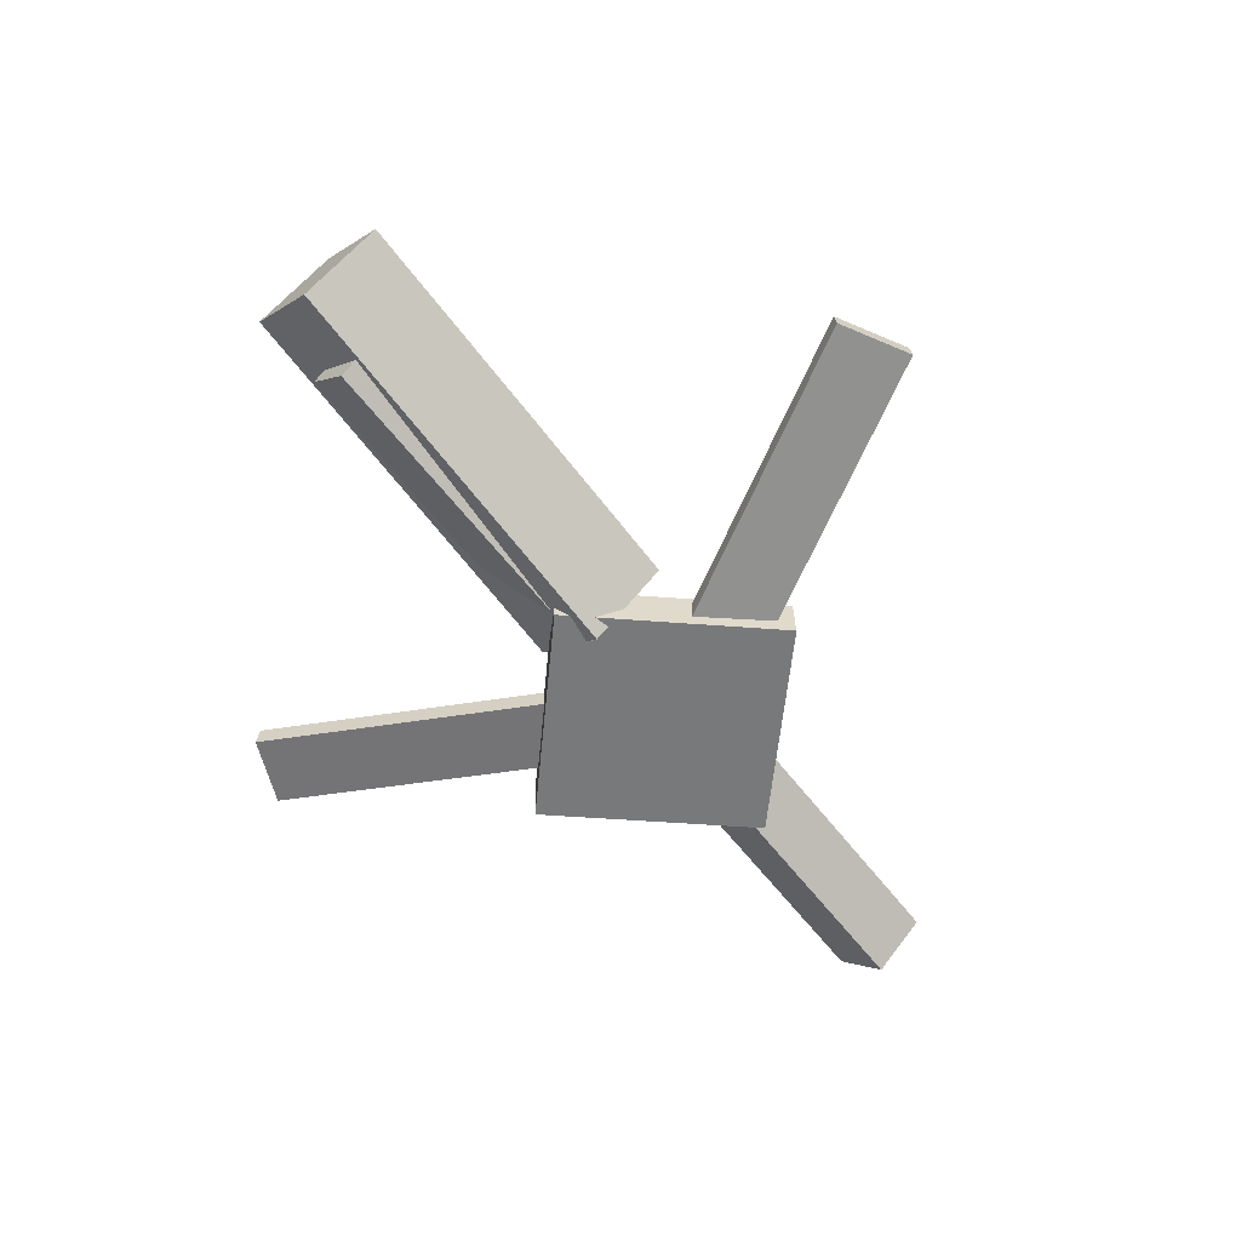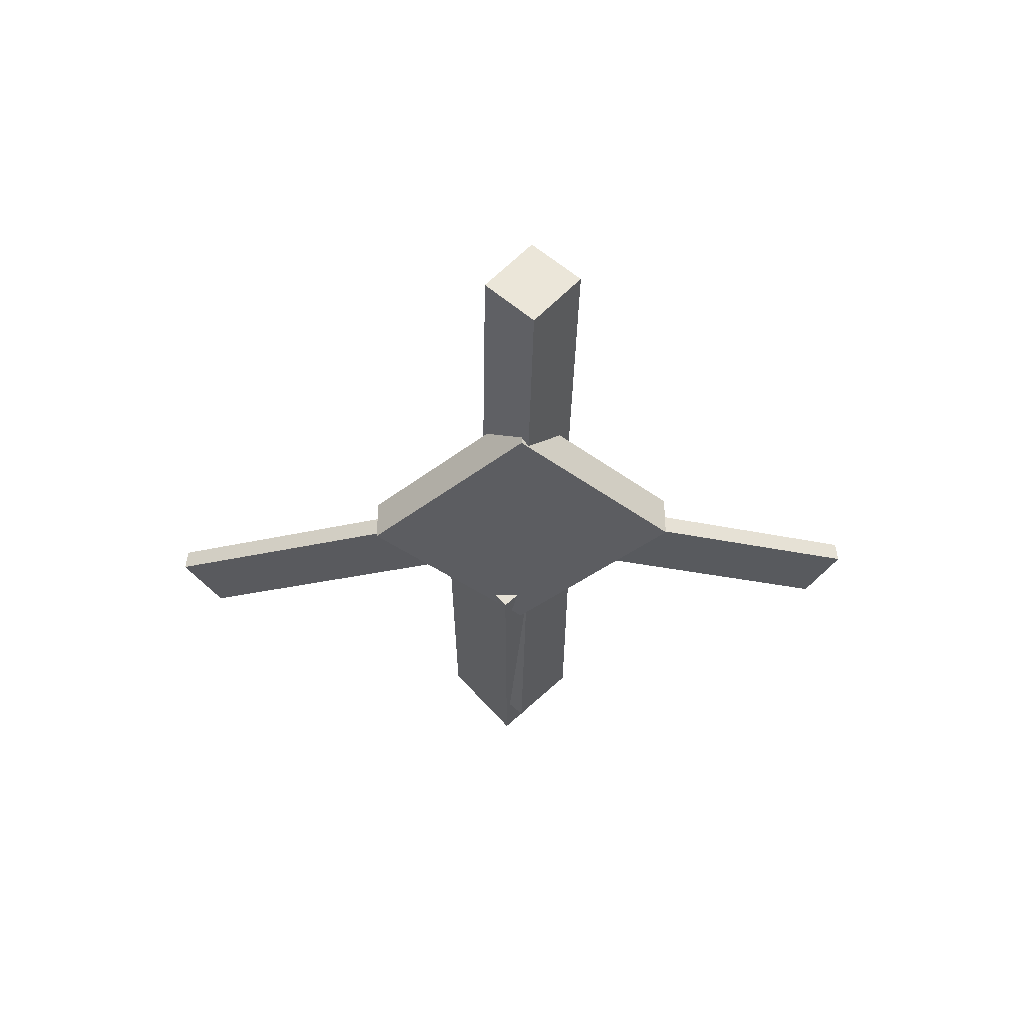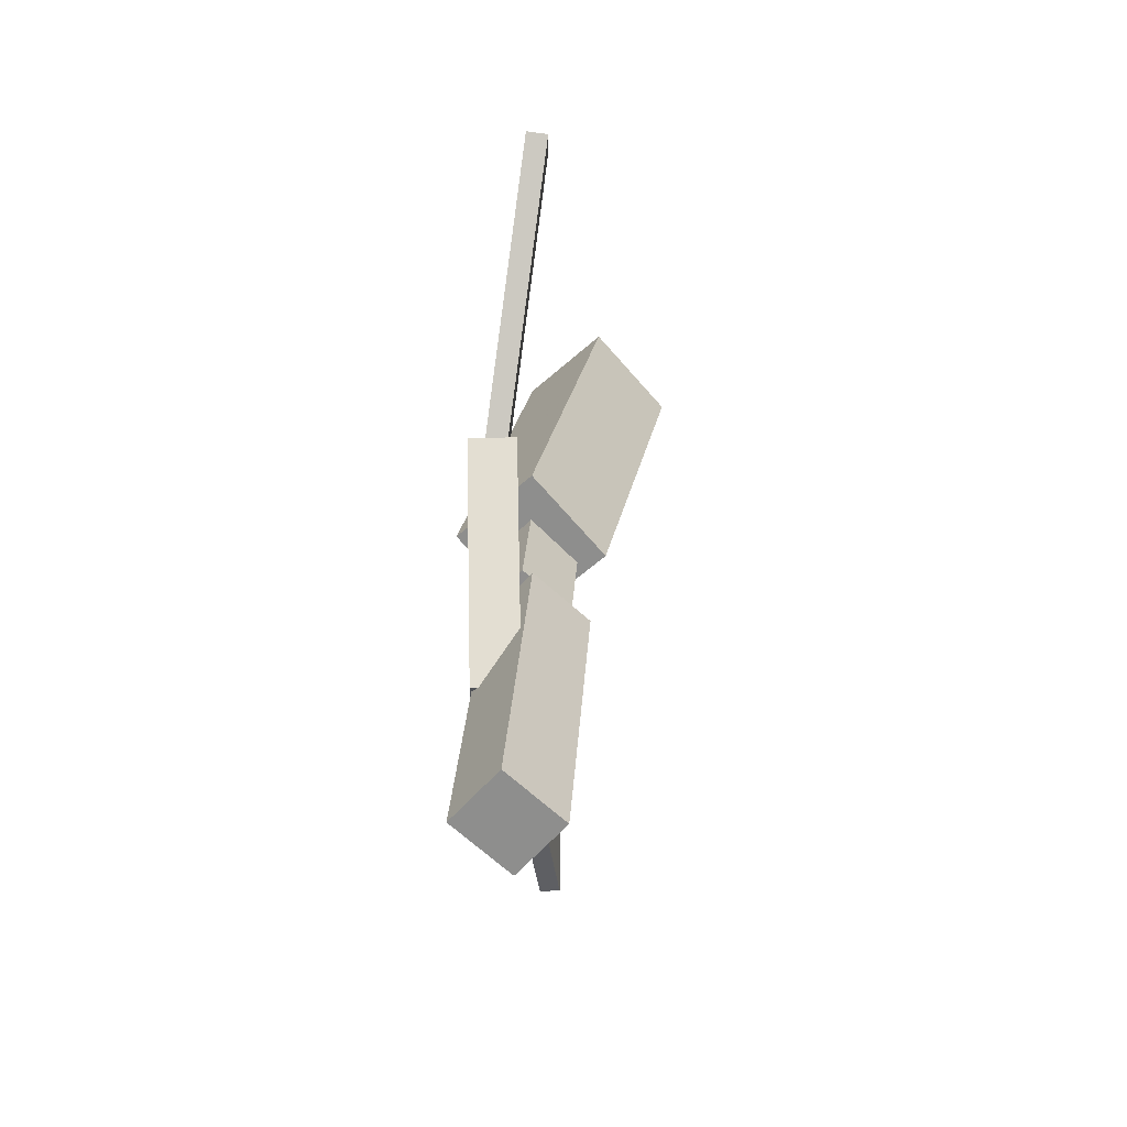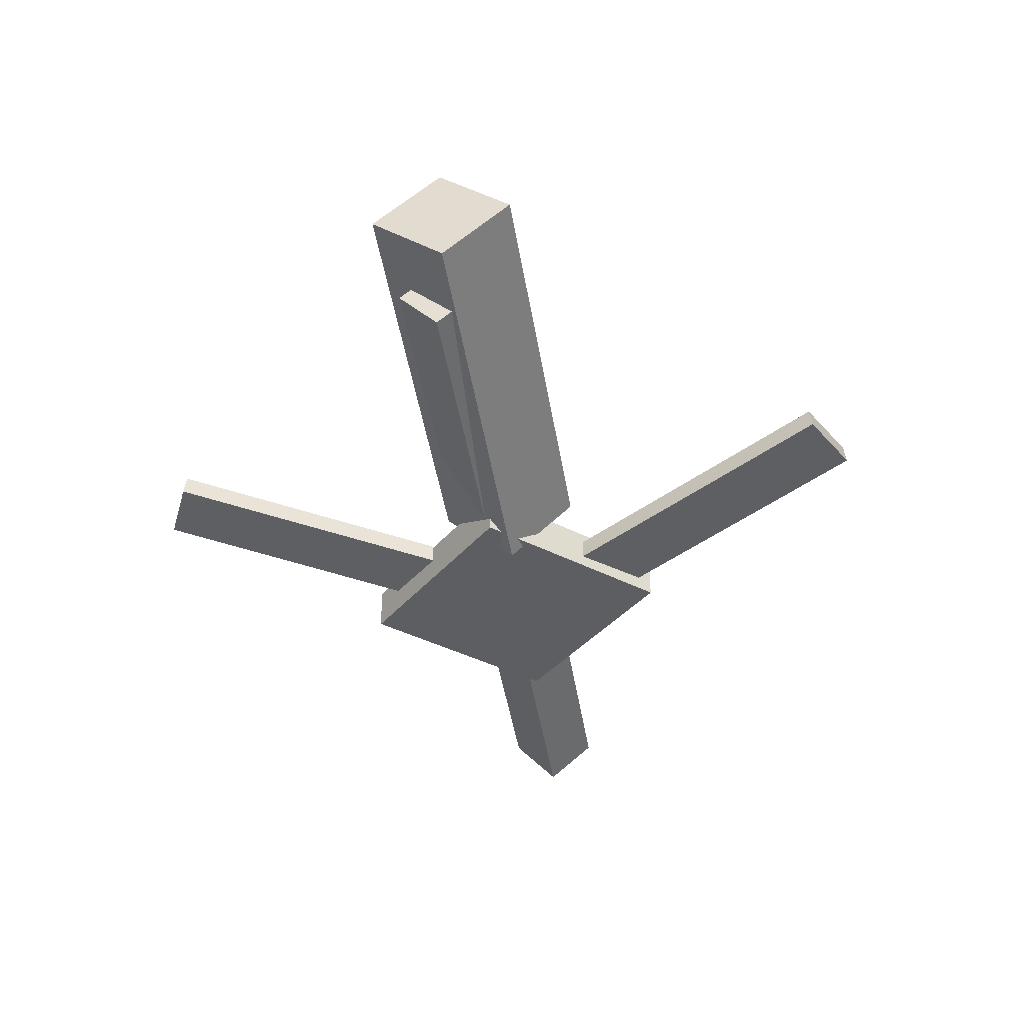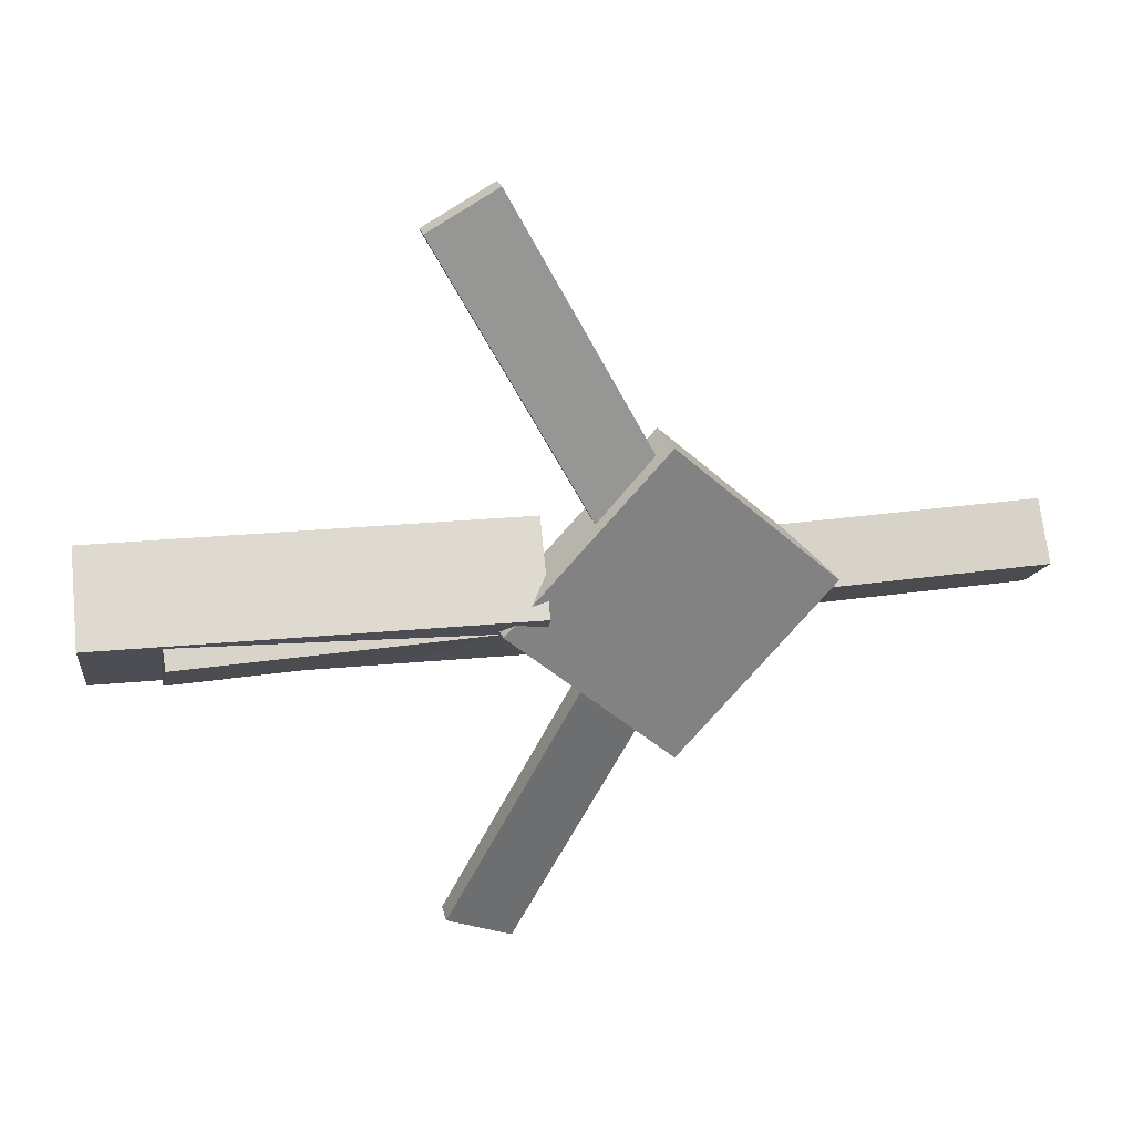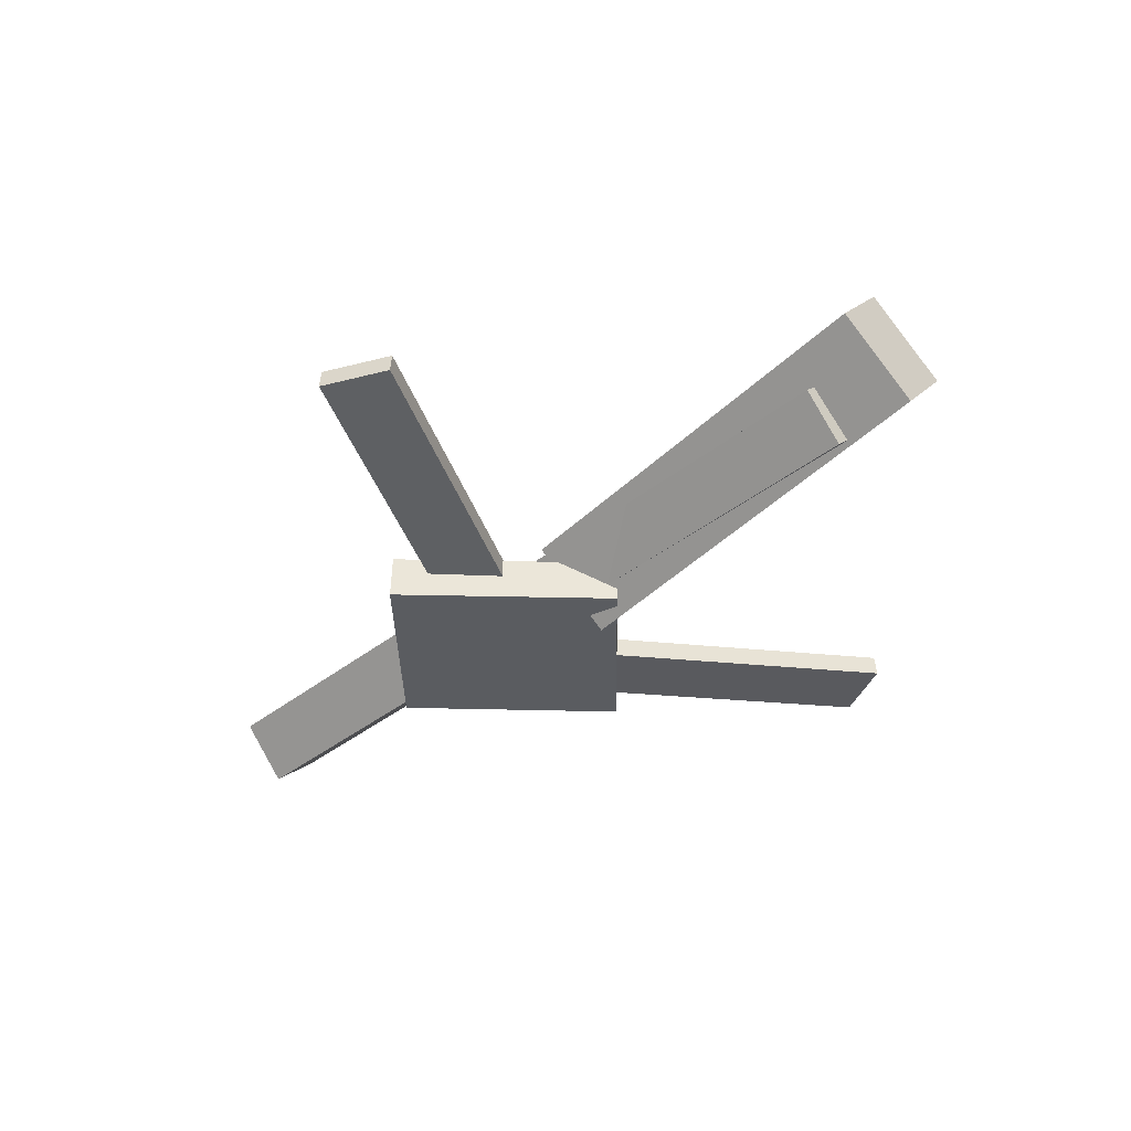
<metadata>
{"format":"obj","ext":"obj","renderer":"f3d","projection":"perspective","resolution":1024,"background":"white","views":[{"elev":-59.5,"azim":-51.1,"up":"+Y"},{"elev":-34.6,"azim":90.0,"up":"+Y"},{"elev":23.6,"azim":90.7,"up":"+Z"},{"elev":-39.8,"azim":-80.3,"up":"+Y"},{"elev":29.3,"azim":-16.2,"up":"+Z"},{"elev":-36.0,"azim":-134.8,"up":"+Y"}]}
</metadata>
<code>
v -0.03947 -0.04669 -0.04615
v -0.04815 -0.1029 0.01601
v -0.3727 0.004066 -0.0468
v -0.3813 -0.05214 0.01537
v -0.03066 0.0118 0.007958
v -0.03935 -0.04441 0.07012
v -0.3639 0.06255 0.007314
v -0.3725 0.006345 0.06948
f 1.0 7.0 5.0
f 1.0 3.0 7.0
f 1.0 4.0 3.0
f 1.0 2.0 4.0
f 3.0 8.0 7.0
f 3.0 4.0 8.0
f 5.0 7.0 8.0
f 5.0 8.0 6.0
f 1.0 5.0 6.0
f 1.0 6.0 2.0
f 2.0 6.0 8.0
f 2.0 8.0 4.0
v -0.06571 -0.04807 0.3281
v -0.06504 -0.03185 0.3262
v -0.1214 -0.04911 0.3
v -0.1207 -0.0329 0.2981
v 0.06758 -0.08475 0.06574
v 0.06825 -0.06854 0.06382
v 0.01191 -0.08579 0.03761
v 0.01258 -0.06958 0.03568
f 9.0 15.0 13.0
f 9.0 11.0 15.0
f 9.0 12.0 11.0
f 9.0 10.0 12.0
f 11.0 16.0 15.0
f 11.0 12.0 16.0
f 13.0 15.0 16.0
f 13.0 16.0 14.0
f 9.0 13.0 14.0
f 9.0 14.0 10.0
f 10.0 14.0 16.0
f 10.0 16.0 12.0
v -0.322 -0.06948 -0.0004563
v 0.0512 -0.08543 -0.00627
v -0.3198 -0.03334 0.03849
v 0.05335 -0.04929 0.03268
v -0.321 -0.0338 -0.03362
v 0.0522 -0.04976 -0.03943
v -0.3188 0.00234 0.005334
v 0.05436 -0.01361 -0.0004797
f 17.0 23.0 21.0
f 17.0 19.0 23.0
f 17.0 20.0 19.0
f 17.0 18.0 20.0
f 19.0 24.0 23.0
f 19.0 20.0 24.0
f 21.0 23.0 24.0
f 21.0 24.0 22.0
f 17.0 21.0 22.0
f 17.0 22.0 18.0
f 18.0 22.0 24.0
f 18.0 24.0 20.0
v 0.3554 -0.04693 -0.04545
v 0.06542 -0.0344 -0.04024
v 0.3577 -0.01204 -0.006413
v 0.06763 0.0004919 -0.001204
v 0.3543 -0.08907 -0.007712
v 0.06428 -0.07654 -0.002504
v 0.3565 -0.05418 0.03132
v 0.06649 -0.04165 0.03653
f 25.0 31.0 29.0
f 25.0 27.0 31.0
f 25.0 28.0 27.0
f 25.0 26.0 28.0
f 27.0 32.0 31.0
f 27.0 28.0 32.0
f 29.0 31.0 32.0
f 29.0 32.0 30.0
f 25.0 29.0 30.0
f 25.0 30.0 26.0
f 26.0 30.0 32.0
f 26.0 32.0 28.0
v 0.05402 -0.08802 -0.1308
v 0.1832 -0.08231 0.001462
v -0.08098 -0.09396 0.00126
v 0.04816 -0.08825 0.1335
v 0.05245 -0.05242 -0.1308
v 0.1816 -0.04671 0.001457
v -0.08255 -0.05835 0.001255
v 0.04659 -0.05264 0.1335
f 33.0 39.0 37.0
f 33.0 35.0 39.0
f 33.0 36.0 35.0
f 33.0 34.0 36.0
f 35.0 40.0 39.0
f 35.0 36.0 40.0
f 37.0 39.0 40.0
f 37.0 40.0 38.0
f 33.0 37.0 38.0
f 33.0 38.0 34.0
f 34.0 38.0 40.0
f 34.0 40.0 36.0
v 0.06373 -0.07672 -0.04201
v 0.0102 -0.07739 -0.01649
v -0.06386 -0.04009 -0.3088
v -0.1174 -0.04076 -0.2832
v 0.06443 -0.0606 -0.04013
v 0.0109 -0.06127 -0.01461
v -0.06316 -0.02398 -0.3069
v -0.1167 -0.02465 -0.2814
f 41.0 47.0 45.0
f 41.0 43.0 47.0
f 41.0 44.0 43.0
f 41.0 42.0 44.0
f 43.0 48.0 47.0
f 43.0 44.0 48.0
f 45.0 47.0 48.0
f 45.0 48.0 46.0
f 41.0 45.0 46.0
f 41.0 46.0 42.0
f 42.0 46.0 48.0
f 42.0 48.0 44.0

</code>
